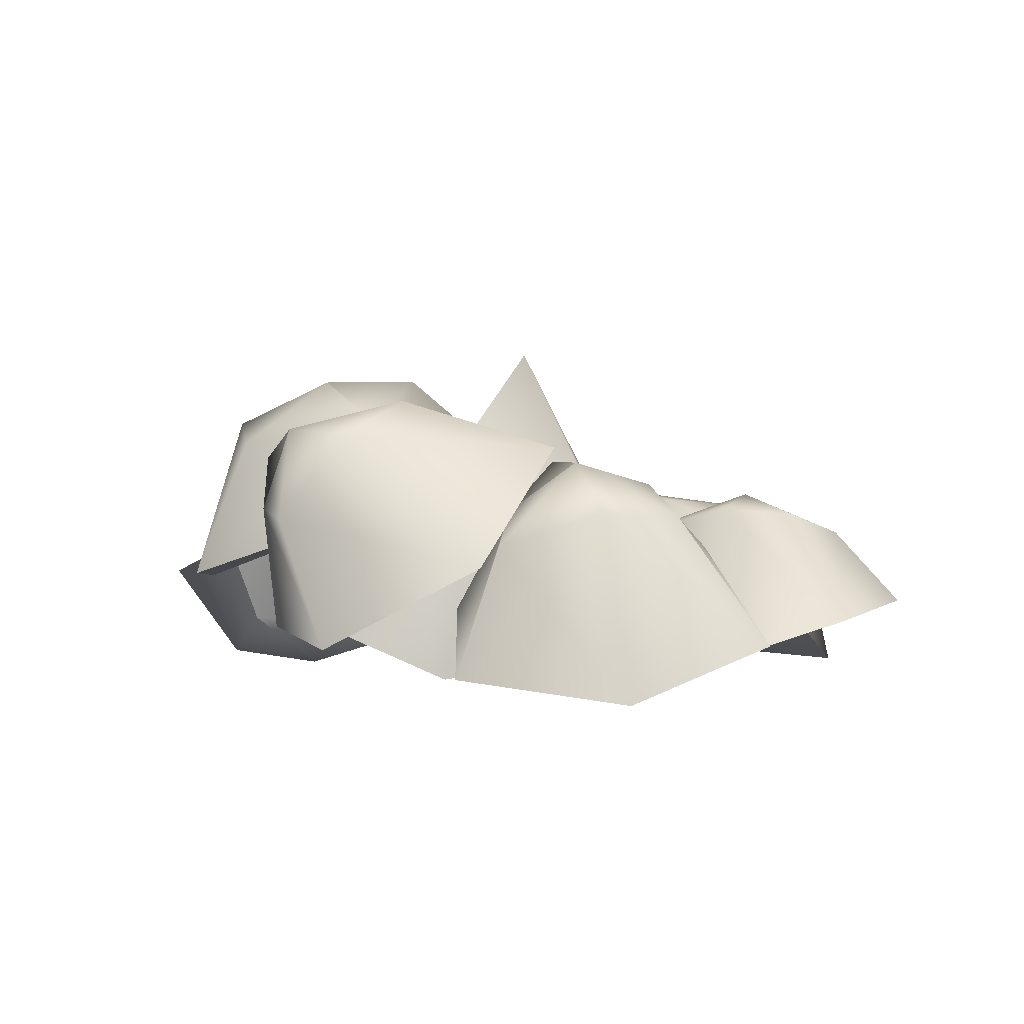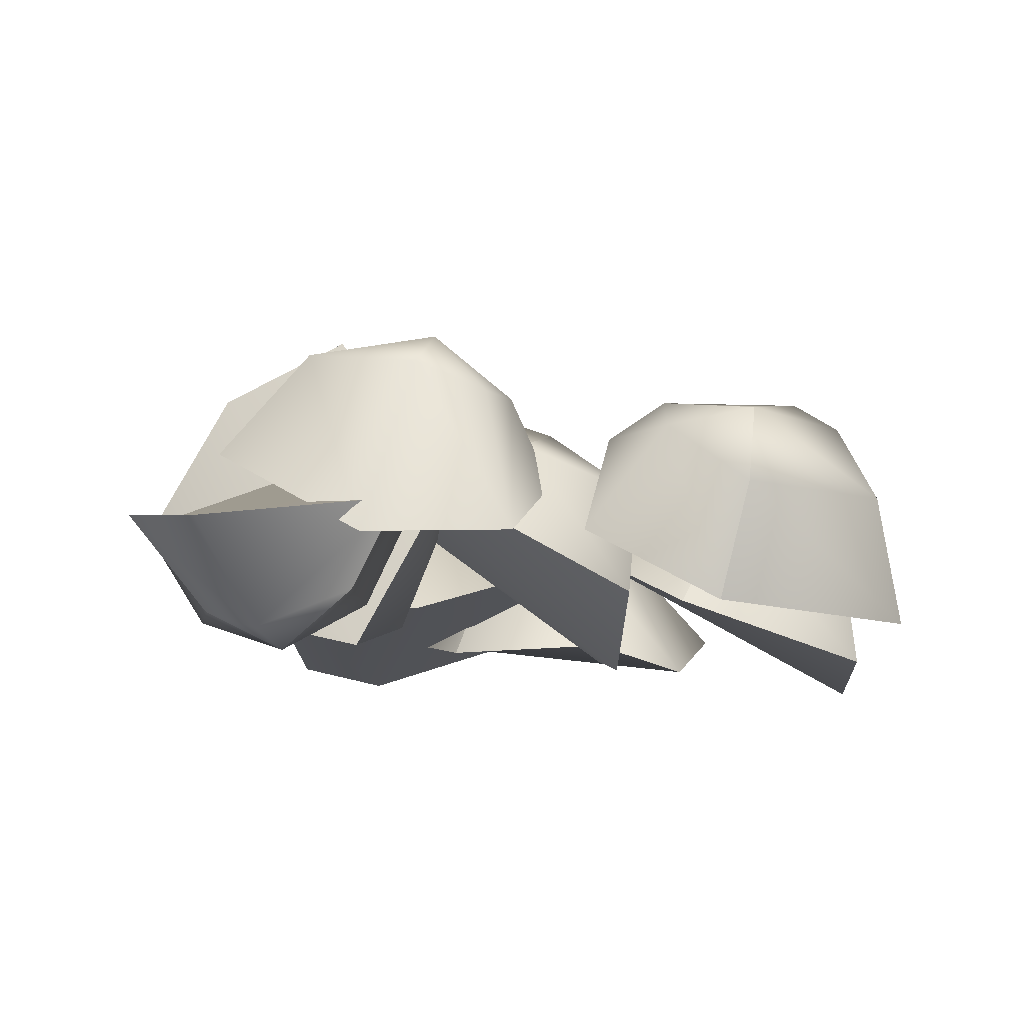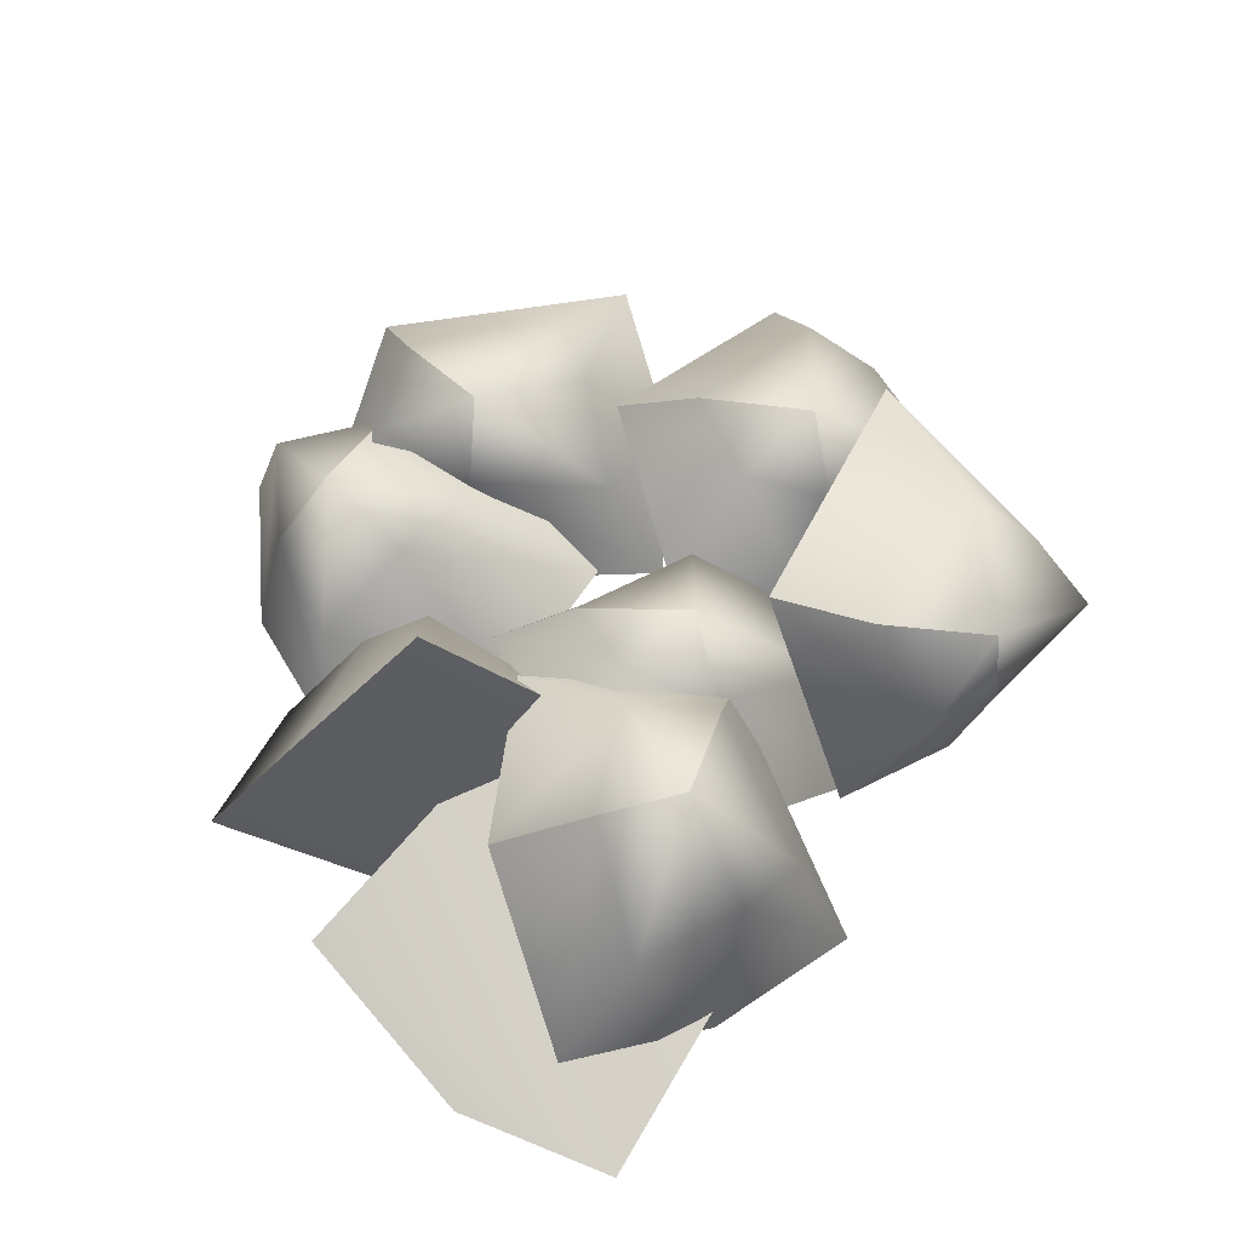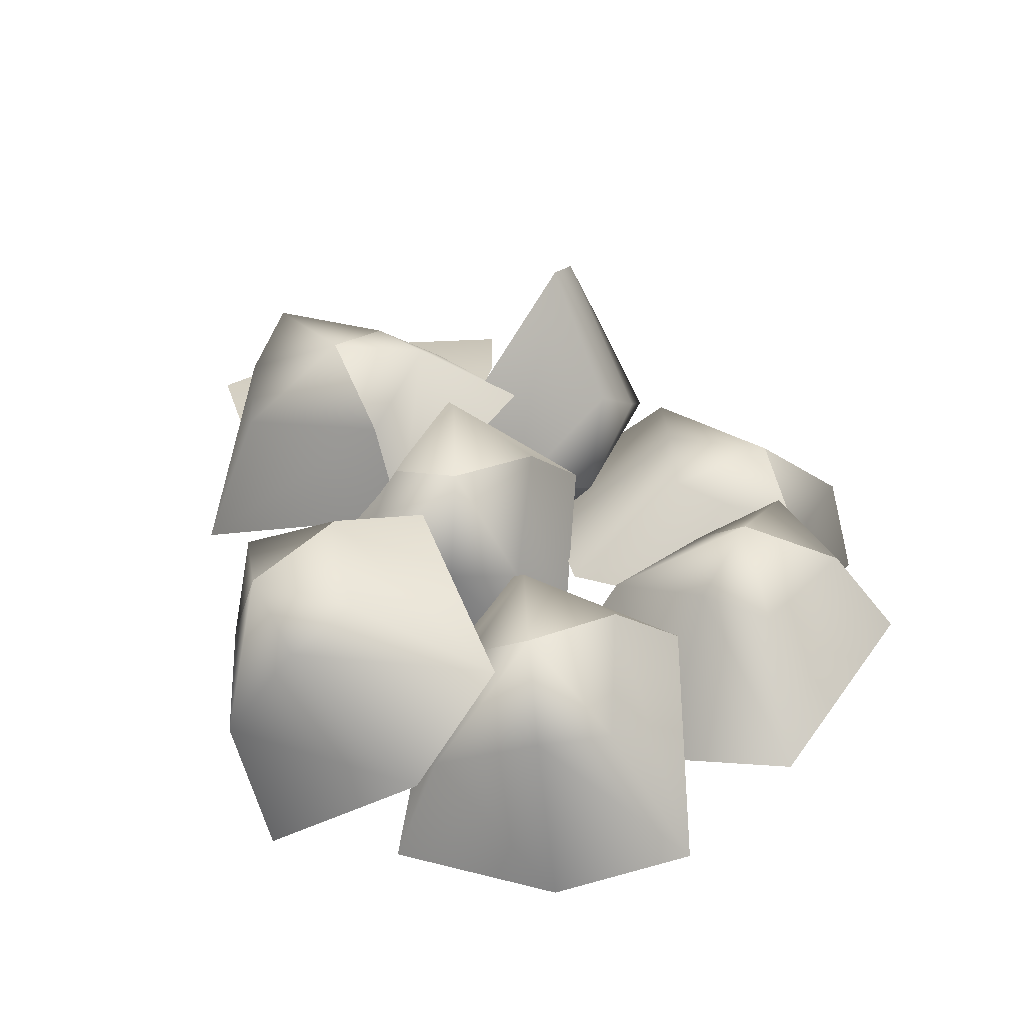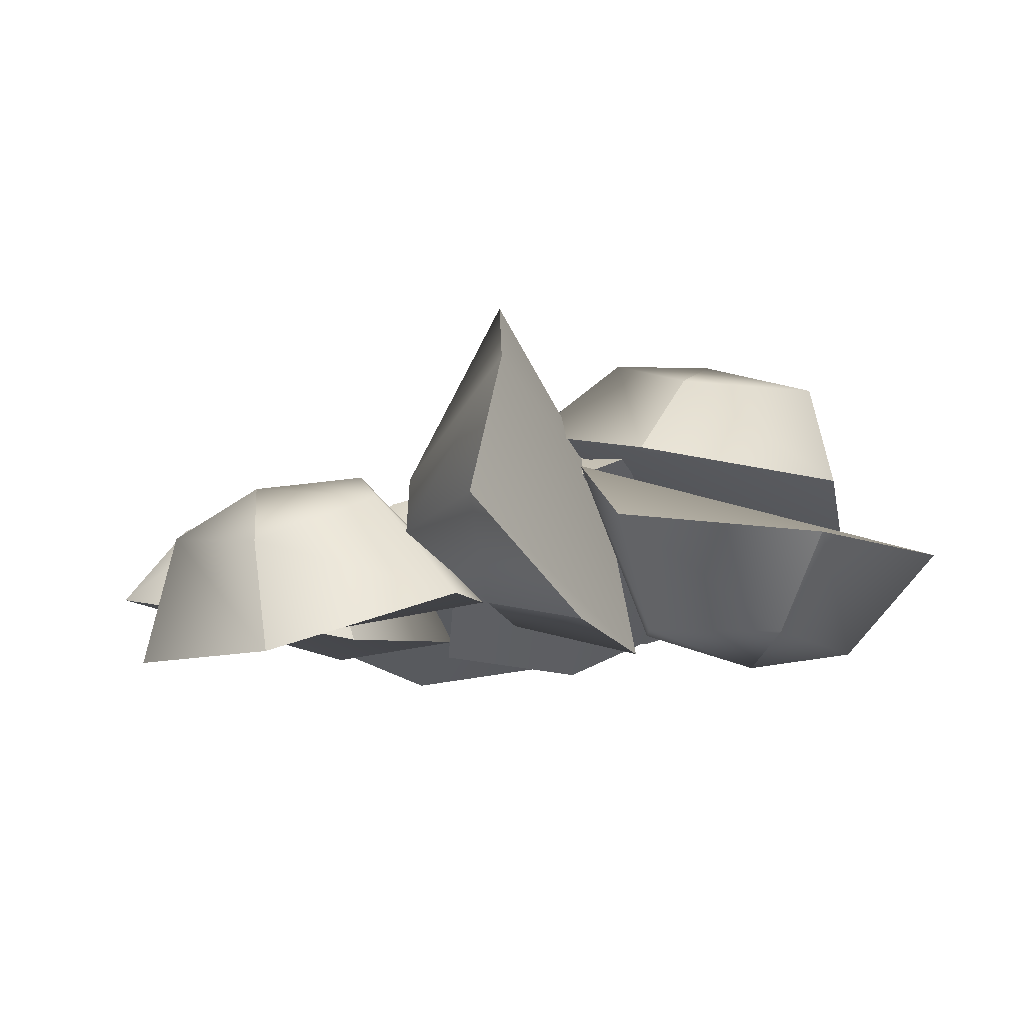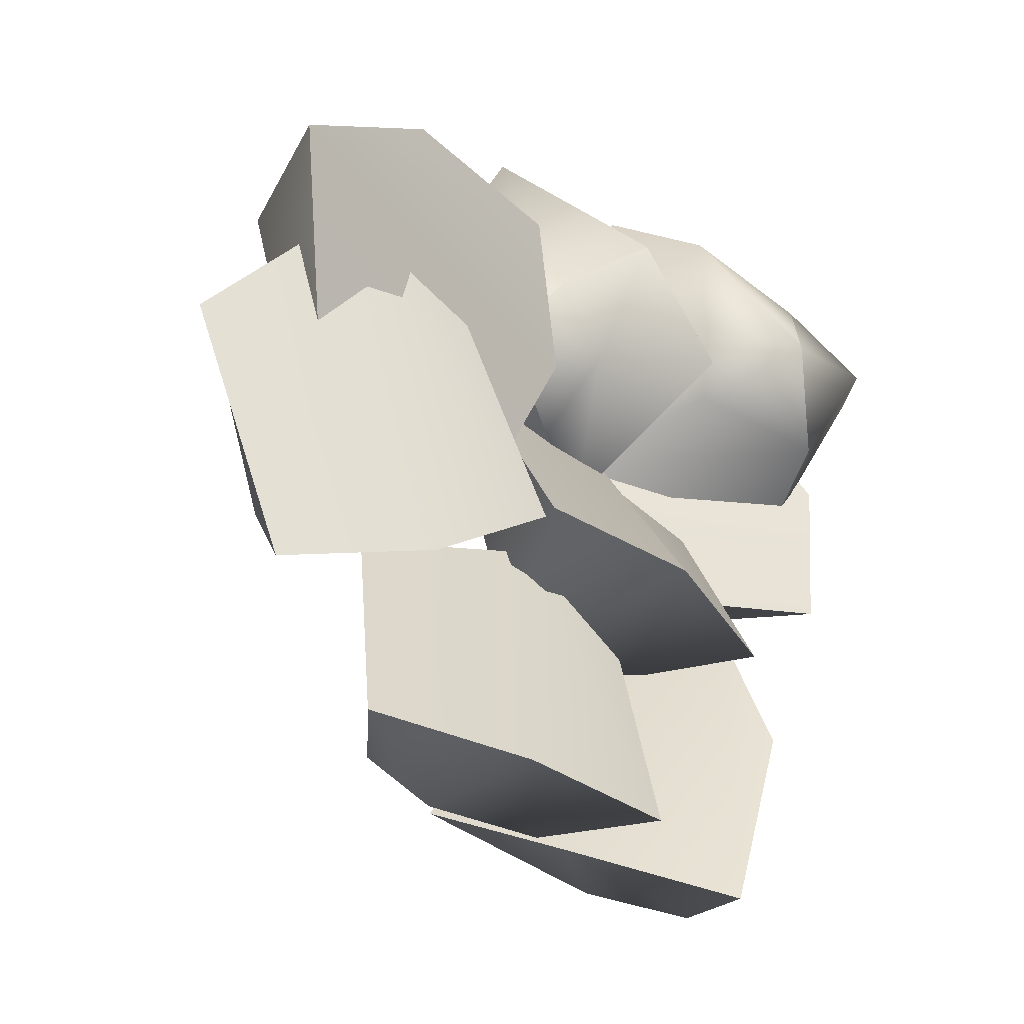
<metadata>
{"format":"obj","ext":"obj","renderer":"f3d","projection":"perspective","resolution":1024,"background":"white","views":[{"elev":-2.2,"azim":-176.8,"up":"+Y"},{"elev":-8.4,"azim":95.6,"up":"+Y"},{"elev":67.9,"azim":59.7,"up":"+Y"},{"elev":37.1,"azim":-166.7,"up":"+Y"},{"elev":-4.0,"azim":2.6,"up":"+Y"},{"elev":-28.6,"azim":-38.2,"up":"+Z"}]}
</metadata>
<code>
g default
v -872.8 72.19 857.1
v -878.5 78.6 864.1
v -880.6 75.36 849.7
v -871.7 80.25 844.3
v -877.6 90.1 851.9
v -877.1 86.35 859.1
v -869.8 70.29 849.4
v -876.3 77.25 845.6
v -878.2 73.17 853
v -882.3 76.89 858
v -881.2 82.47 849.9
v -876.8 71.94 847.8
v -882.6 80.12 853
g F_potato_q3 F_potato_qiepian F_qie
f 11 8 3
f 4 5 6 7
f 8 12 3
f 9 10 3
f 10 13 3
f 7 6 2 1
f 4 7 12 8
f 2 10 9 1
f 6 13 10 2
f 5 4 8 11
f 12 7 1 9
f 3 12 9
f 5 11 13 6
f 3 13 11
g default
v -874.8 73.22 830.5
v -875.5 69.52 820.2
v -881.6 81.32 826.8
v -889 76.81 834.4
v -892.1 71.26 822.2
v -884.7 68.17 820.6
v -878 76.99 837.4
v -885.7 80.34 831.4
v -877.9 78.71 828
v -877.8 76.53 820.8
v -887.2 78.34 823.4
v -880.2 81.69 832
v -883.3 78.31 821.8
g F_potato_qiepian F_qie F_potato_q8
f 24 21 16
f 17 18 19 20
f 21 25 16
f 22 23 16
f 23 26 16
f 20 19 15 14
f 17 20 25 21
f 15 23 22 14
f 19 26 23 15
f 18 17 21 24
f 25 20 14 22
f 16 25 22
f 18 24 26 19
f 16 26 24
g default
v -886.6 71.17 845.7
v -881.4 71.13 836
v -891.8 80.22 841.5
v -901.2 73.65 842.3
v -896.7 72.55 829.4
v -889.2 69.98 831
v -893.4 72.53 850.5
v -897.4 77.89 842.7
v -888.8 77.27 843.6
v -884.7 77.58 837.4
v -894.3 78.69 835
v -893.2 78.8 846.5
v -890.2 79.11 835.7
g F_potato_qiepian F_qie F_potato_q7
f 37 34 29
f 30 31 32 33
f 34 38 29
f 35 36 29
f 36 39 29
f 33 32 28 27
f 30 33 38 34
f 28 36 35 27
f 32 39 36 28
f 31 30 34 37
f 38 33 27 35
f 29 38 35
f 31 37 39 32
f 29 39 37
g default
v -869.5 81.94 853.1
v -858.9 79.81 855.3
v -865.3 87.59 844.3
v -871 79.7 838.1
v -858 75.33 839.1
v -857.5 75.29 847.2
v -875.9 83.25 847.7
v -868.9 84.56 840.3
v -866.9 86.3 848.5
v -859.8 85.41 850.5
v -860.7 83.42 840.9
v -870.7 87.67 844.8
v -859.8 84.98 844.6
g F_potato_qiepian F_qie F_potato_q11
f 50 47 42
f 43 44 45 46
f 47 51 42
f 48 49 42
f 49 52 42
f 46 45 41 40
f 43 46 51 47
f 41 49 48 40
f 45 52 49 41
f 44 43 47 50
f 51 46 40 48
f 42 51 48
f 44 50 52 45
f 42 52 50
g default
v -860 76.69 860.5
v -870.8 77.52 862.6
v -863.3 69.49 852.5
v -858.9 77.31 845.4
v -872.3 79.85 846
v -872.9 80.79 854.1
v -853.5 75.68 855.3
v -860.2 72.49 848.1
v -862 71.49 856.5
v -869.1 71.57 858.5
v -868.5 72.5 848.7
v -858 70.25 852.9
v -869.2 71.29 852.6
g F_potato_qiepian F_qie F_potato_q10
f 63 60 55
f 56 57 58 59
f 60 64 55
f 61 62 55
f 62 65 55
f 59 58 54 53
f 56 59 64 60
f 54 62 61 53
f 58 65 62 54
f 57 56 60 63
f 64 59 53 61
f 55 64 61
f 57 63 65 58
f 55 65 63
g default
v -864.8 72.21 828.2
v -868.8 71.13 818
v -865.8 83.21 826.2
v -873.4 82.86 834.8
v -880.6 81.91 823.1
v -876.8 75.37 820.1
v -864.2 76.17 835.7
v -869.1 84.19 831.3
v -864.3 78.8 826.5
v -866.3 77.95 819.4
v -872.3 84.52 823.7
v -863.7 81.92 831
v -869.5 82.5 821.4
g F_potato_qiepian F_qie F_potato_q9
f 76 73 68
f 69 70 71 72
f 73 77 68
f 74 75 68
f 75 78 68
f 72 71 67 66
f 69 72 77 73
f 67 75 74 66
f 71 78 75 67
f 70 69 73 76
f 77 72 66 74
f 68 77 74
f 70 76 78 71
f 68 78 76
g default
v -890.2 70.43 856.3
v -879.7 73.62 856.4
v -891.8 79.86 850.4
v -894.8 72.62 842
v -881.6 75.69 839.9
v -878.8 73.35 847.2
v -897.8 69.78 852.6
v -894.6 76.86 845.8
v -891.3 76.67 853.8
v -884.3 79.1 854.6
v -887 80.1 845.1
v -896.2 76.92 851.3
v -885.8 80.62 849.1
g F_potato_qiepian F_qie F_potato_q2
f 89 86 81
f 82 83 84 85
f 86 90 81
f 87 88 81
f 88 91 81
f 85 84 80 79
f 82 85 90 86
f 80 88 87 79
f 84 91 88 80
f 83 82 86 89
f 90 85 79 87
f 81 90 87
f 83 89 91 84
f 81 91 89
g default
v -865.5 78.17 842.9
v -865.3 72.77 833.3
v -874.5 83.32 838.4
v -880.2 78.24 847
v -881.6 70.14 836
v -873.7 69 834.4
v -869.6 81.95 849.2
v -878.1 81.99 843.3
v -870.1 82.07 839.7
v -869.4 78.89 833
v -878.9 78.4 835.8
v -873.1 84.94 843.4
v -875.3 79.17 833.9
g F_potato_qiepian F_qie F_potato_q12
f 102 99 94
f 95 96 97 98
f 99 103 94
f 100 101 94
f 101 104 94
f 98 97 93 92
f 95 98 103 99
f 93 101 100 92
f 97 104 101 93
f 96 95 99 102
f 103 98 92 100
f 94 103 100
f 96 102 104 97
f 94 104 102

</code>
